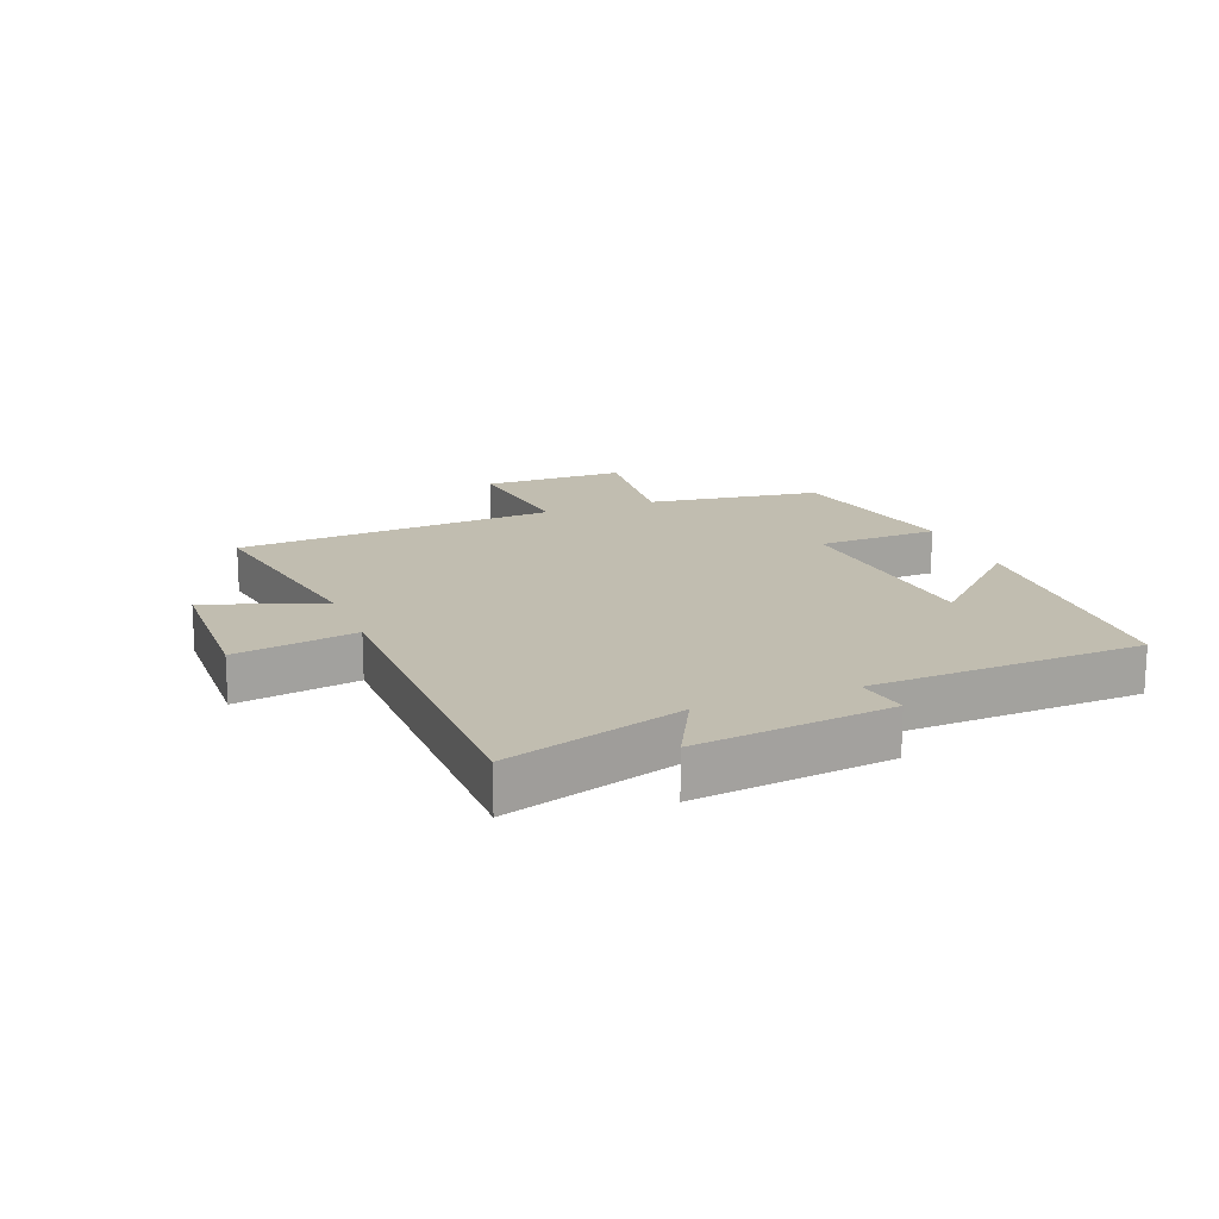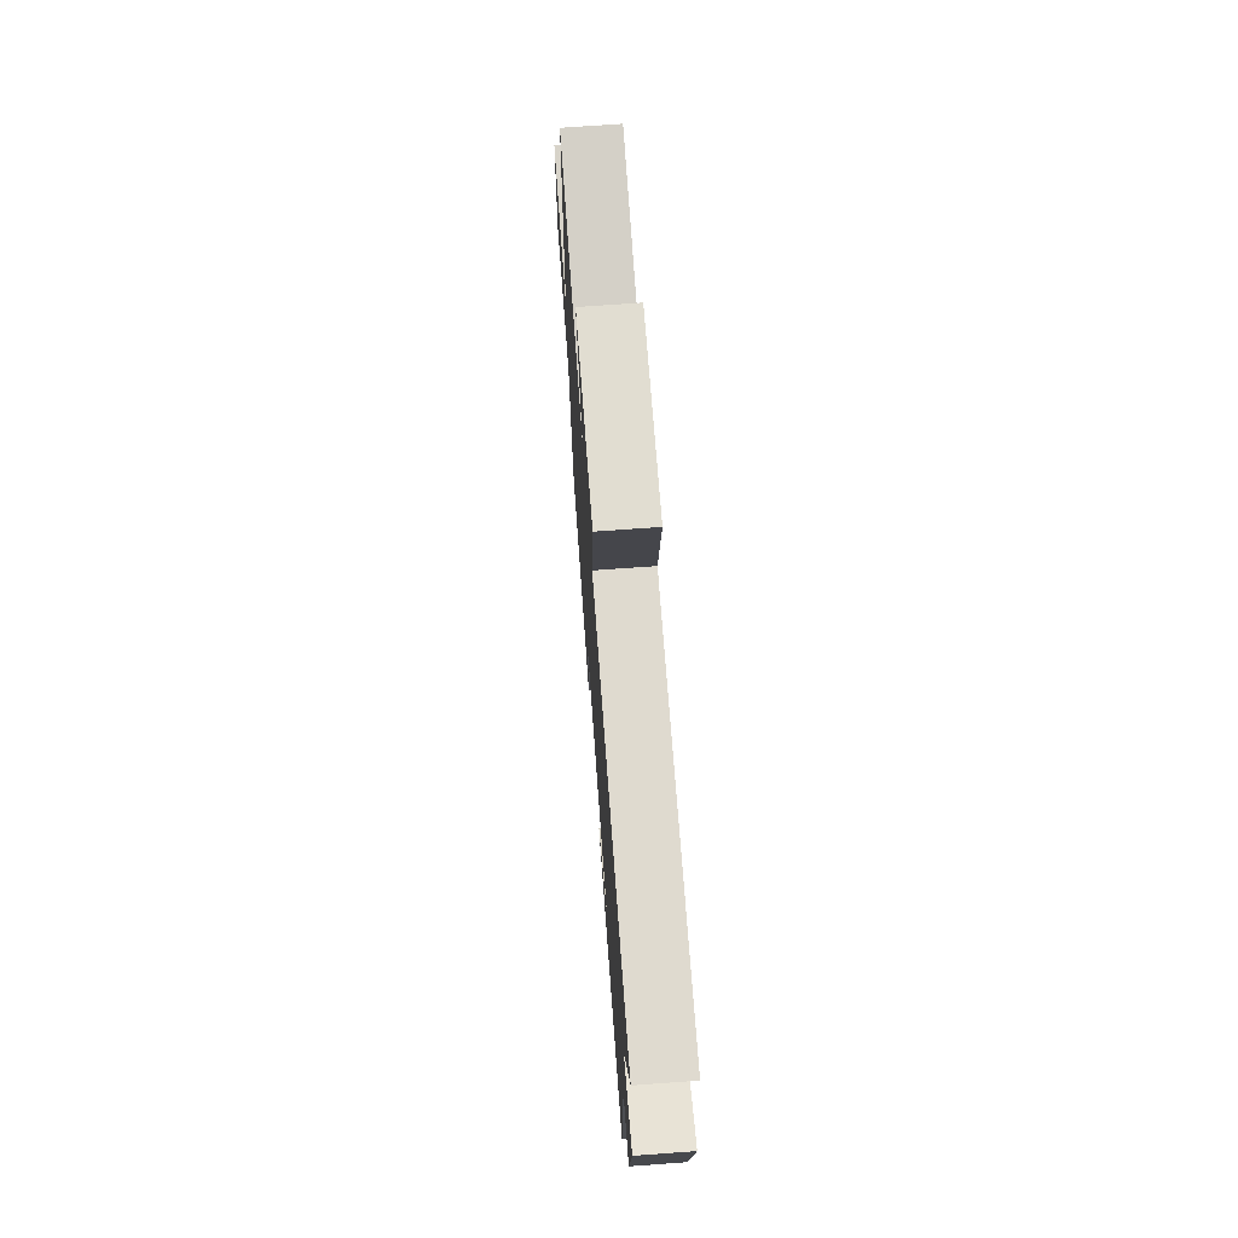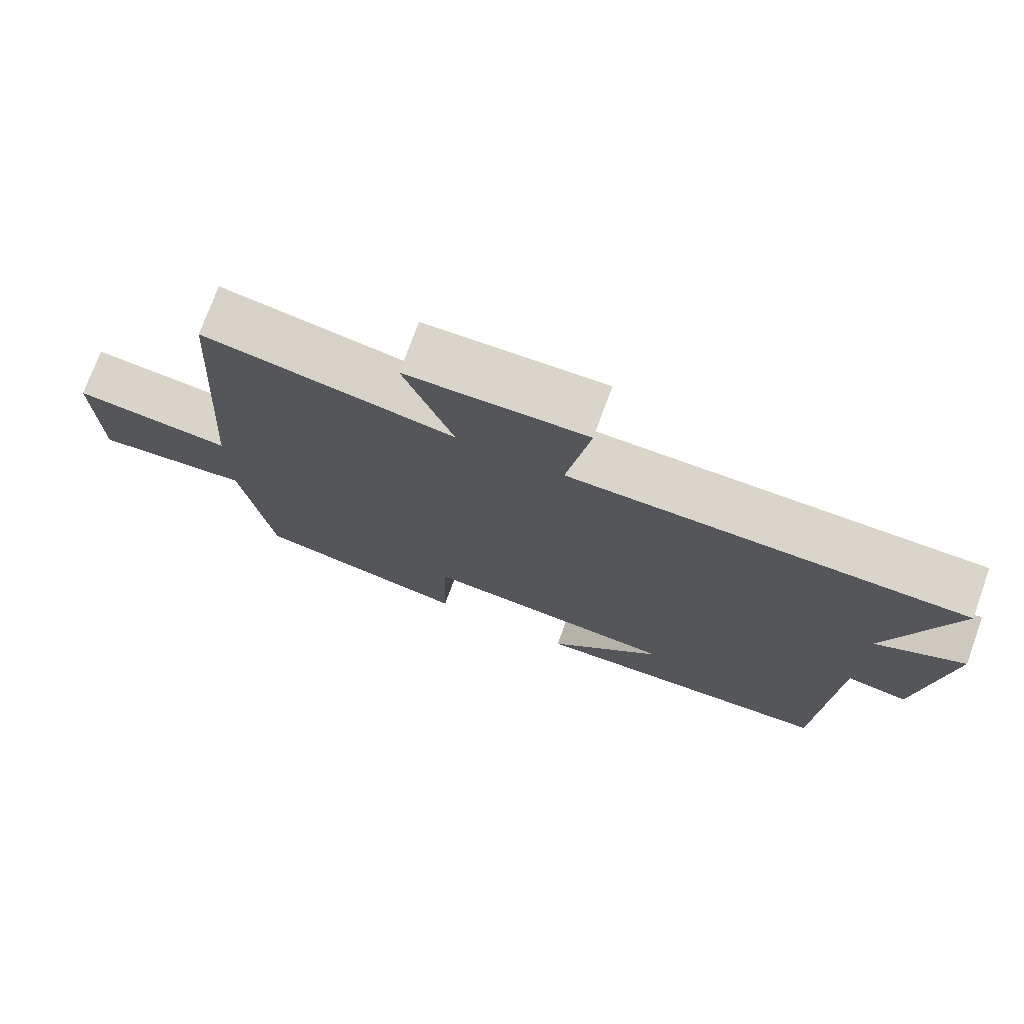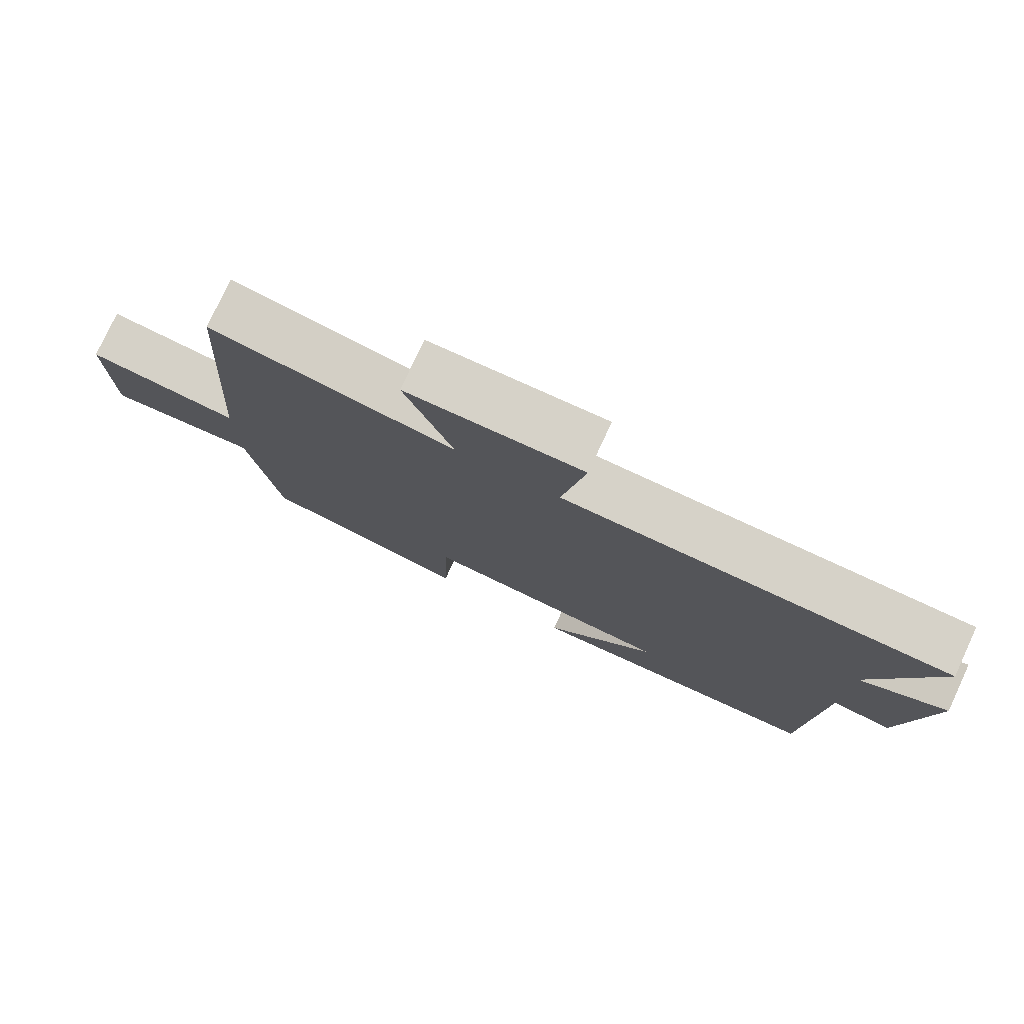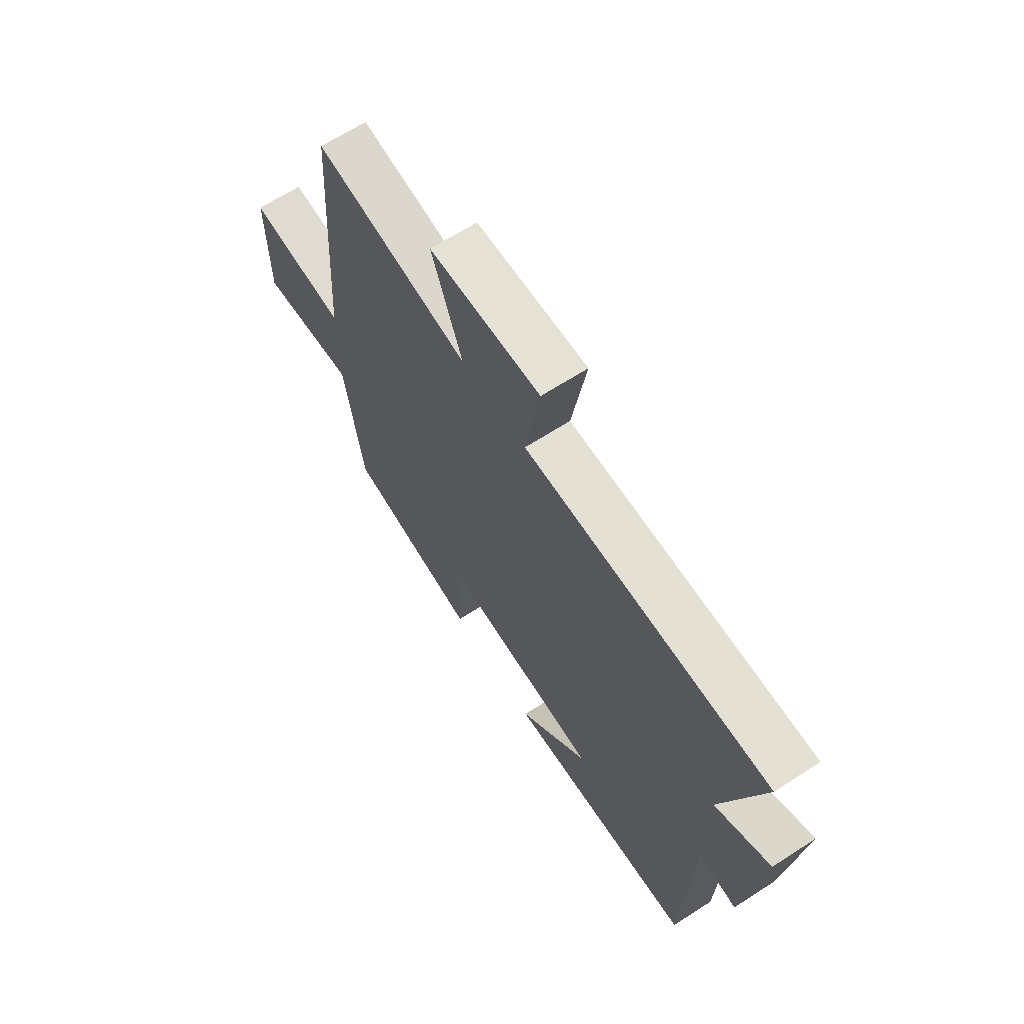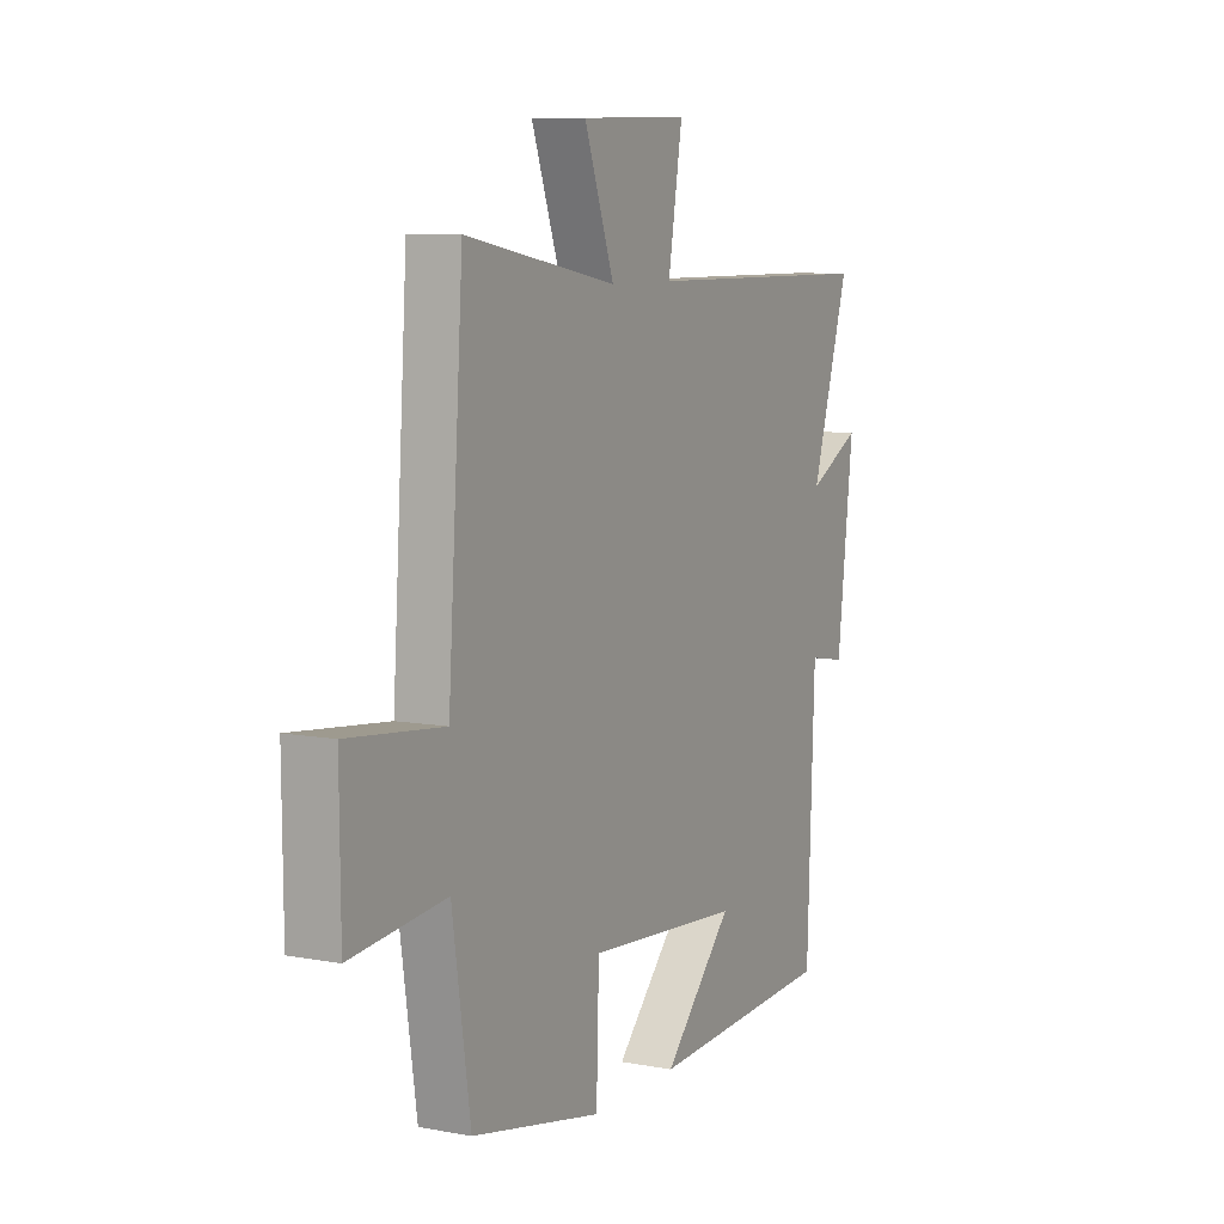
<metadata>
{"format":"obj","ext":"obj","renderer":"f3d","projection":"perspective","resolution":1024,"background":"white","views":[{"elev":16.7,"azim":68.5,"up":"+Y"},{"elev":70.5,"azim":85.8,"up":"+Z"},{"elev":74.5,"azim":20.0,"up":"+Z"},{"elev":77.8,"azim":24.9,"up":"+Z"},{"elev":65.6,"azim":57.0,"up":"+Z"},{"elev":8.1,"azim":-62.7,"up":"+Z"}]}
</metadata>
<code>
v 0.589 0.07 0.498
v 0.5 0.07 0.208
v 0.624 0.07 0.273
v 0.586 0.07 -0.047
v 0.5 0.07 -0.032
v 0.483 0.07 -0.477
v 0.047 0.07 -0.5
v 0.209 0.07 -0.329
v -0.151 0.07 -0.301
v -0.157 0.07 -0.5
v -0.458 0.07 -0.438
v -0.5 0.07 -0.154
v -0.719 0.07 -0.177
v -0.721 0.07 0.057
v -0.5 0.07 0.034
v -0.465 0.07 0.561
v -0.114 0.07 0.5
v -0.183 0.07 0.691
v 0.069 0.07 0.699
v 0.036 0.07 0.5
v 0.589 0 0.498
v 0.5 0 0.208
v 0.624 0 0.273
v 0.586 0 -0.047
v 0.5 0 -0.032
v 0.483 0 -0.477
v 0.047 0 -0.5
v 0.209 0 -0.329
v -0.151 0 -0.301
v -0.157 0 -0.5
v -0.458 0 -0.438
v -0.5 0 -0.154
v -0.719 0 -0.177
v -0.721 0 0.057
v -0.5 0 0.034
v -0.465 0 0.561
v -0.114 0 0.5
v -0.183 0 0.691
v 0.069 0 0.699
v 0.036 0 0.5
f 17 18 19 20
f 17 20 1 2
f 15 16 17 2
f 12 13 14 15
f 11 12 15
f 10 11 15
f 9 10 15
f 8 9 15 2
f 5 6 7 8
f 5 8 2 3
f 3 4 5
f 40 39 38 37
f 22 21 40 37
f 22 37 36 35
f 35 34 33 32
f 35 32 31
f 35 31 30
f 35 30 29
f 22 35 29 28
f 28 27 26 25
f 23 22 28 25
f 25 24 23
f 1 21 22 2
f 2 22 23 3
f 3 23 24 4
f 4 24 25 5
f 5 25 26 6
f 6 26 27 7
f 7 27 28 8
f 8 28 29 9
f 9 29 30 10
f 10 30 31 11
f 11 31 32 12
f 12 32 33 13
f 13 33 34 14
f 14 34 35 15
f 15 35 36 16
f 16 36 37 17
f 17 37 38 18
f 18 38 39 19
f 19 39 40 20
f 20 40 21 1

</code>
